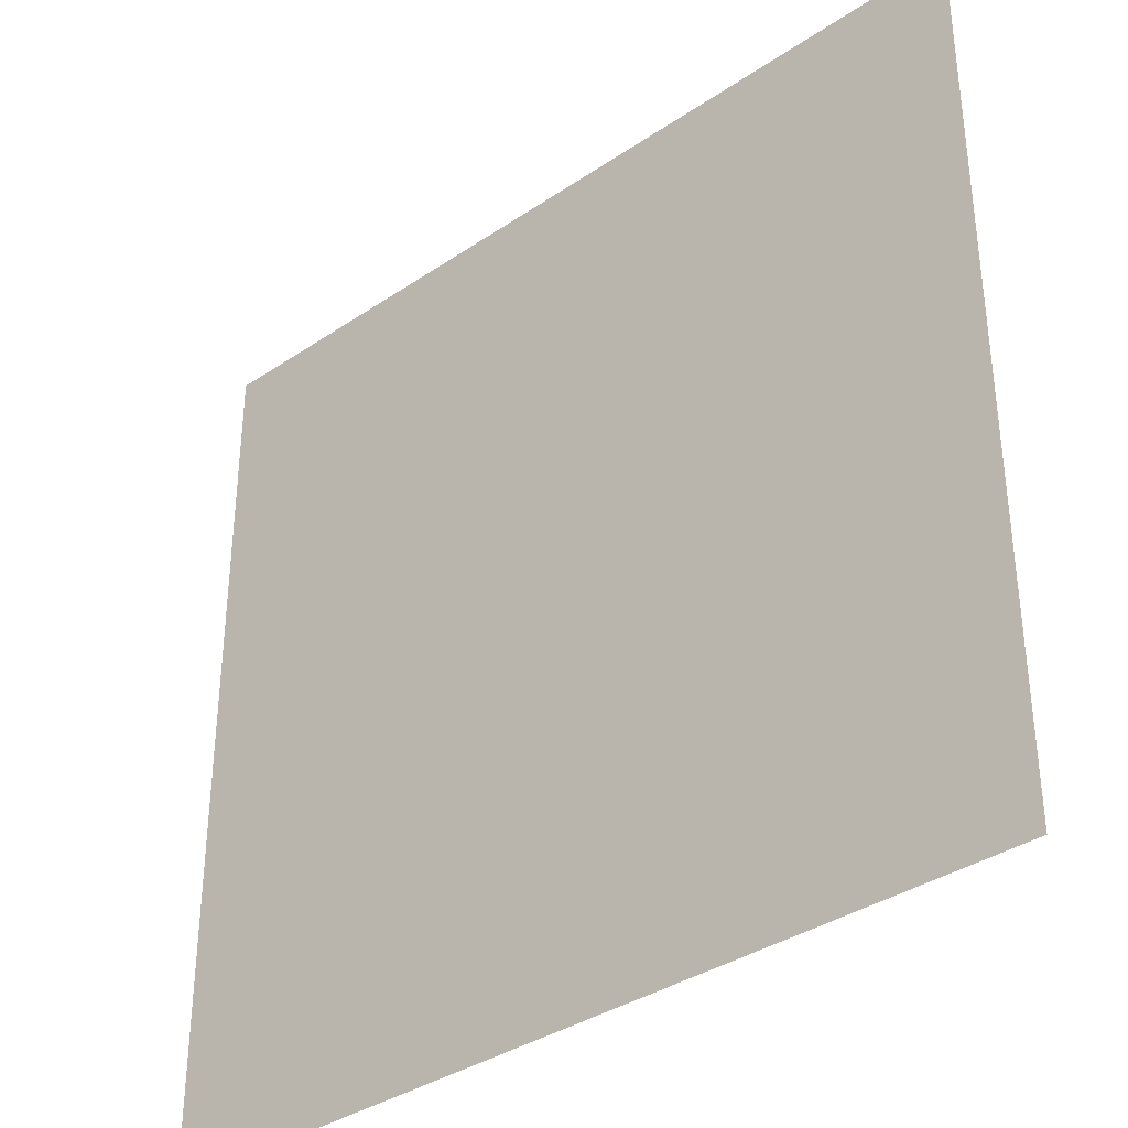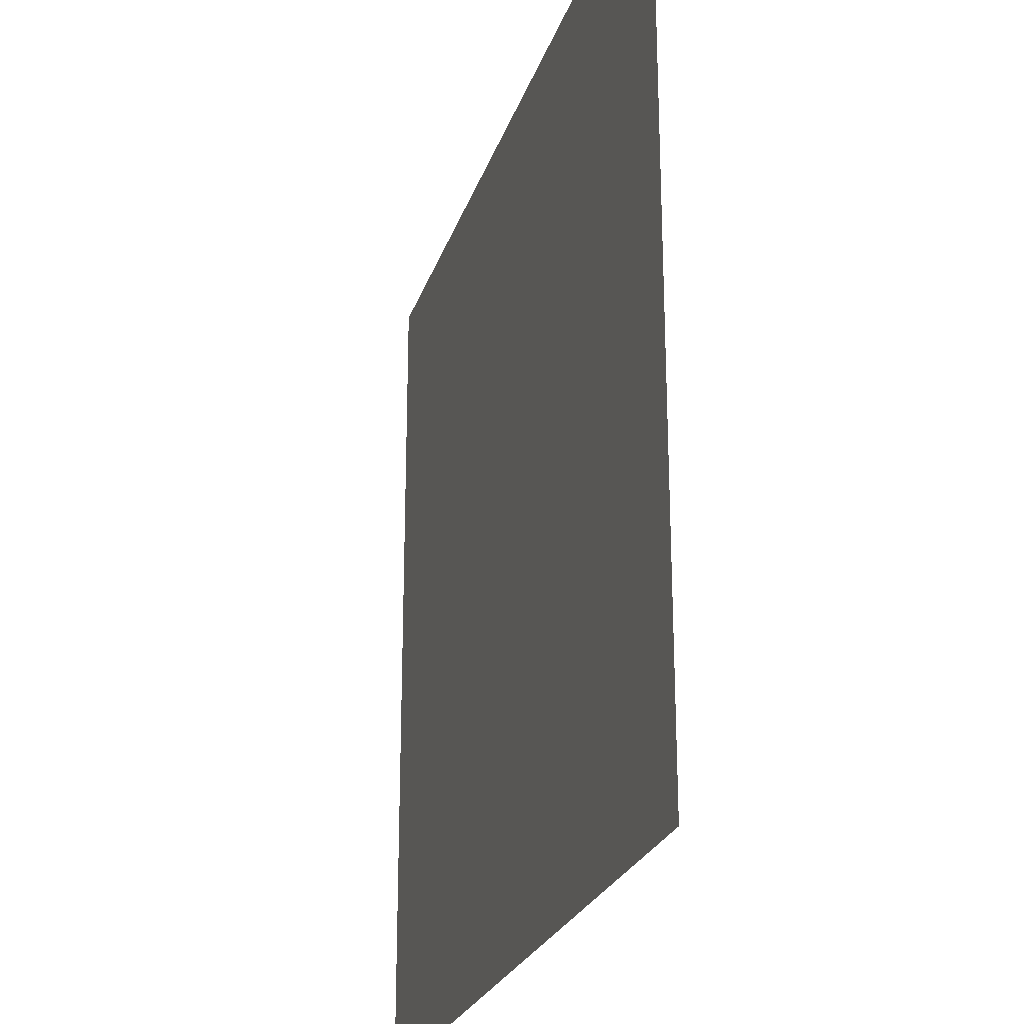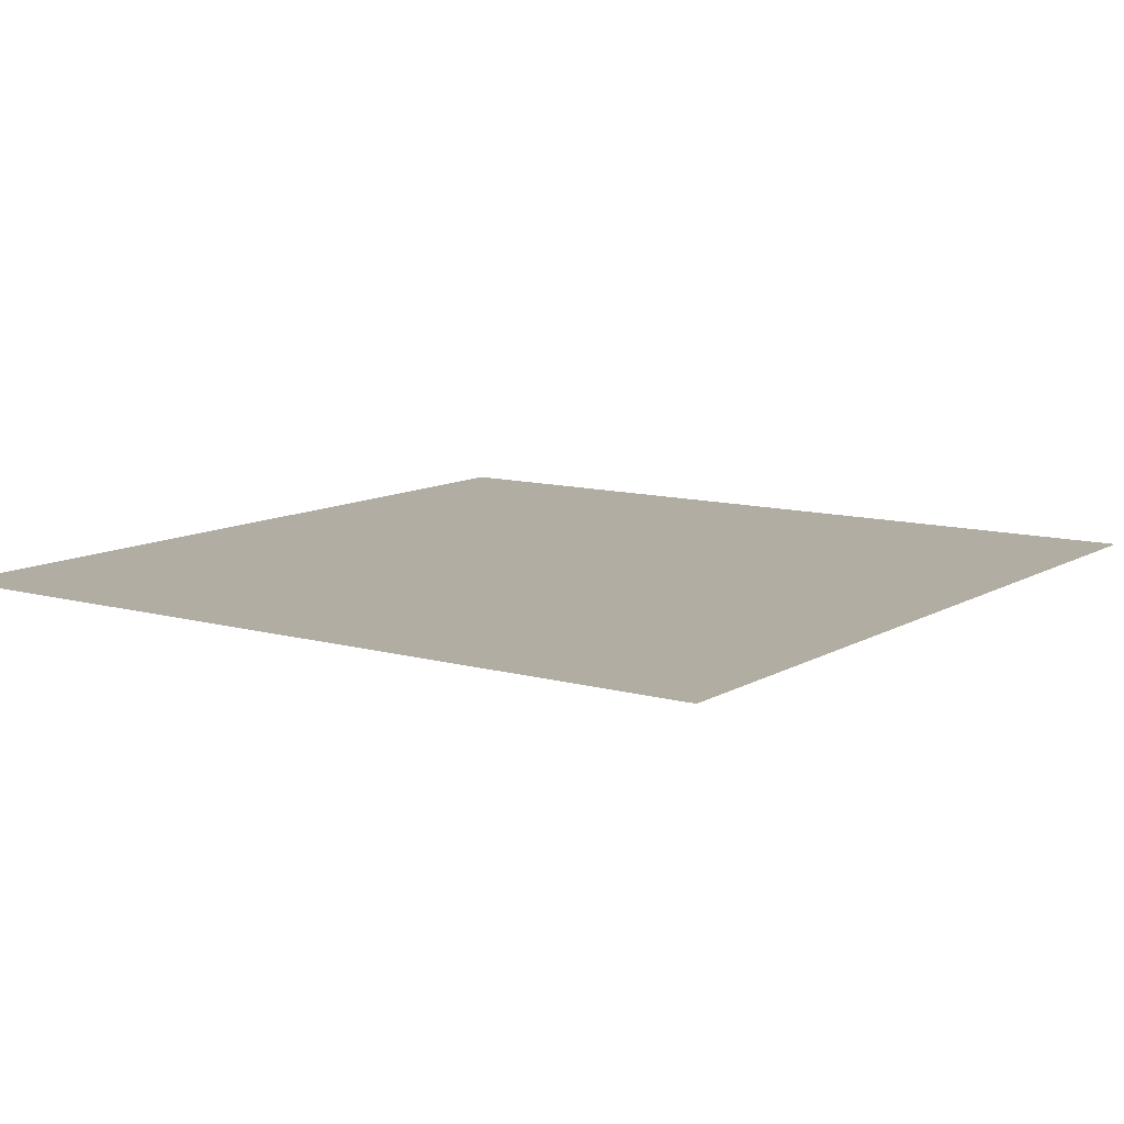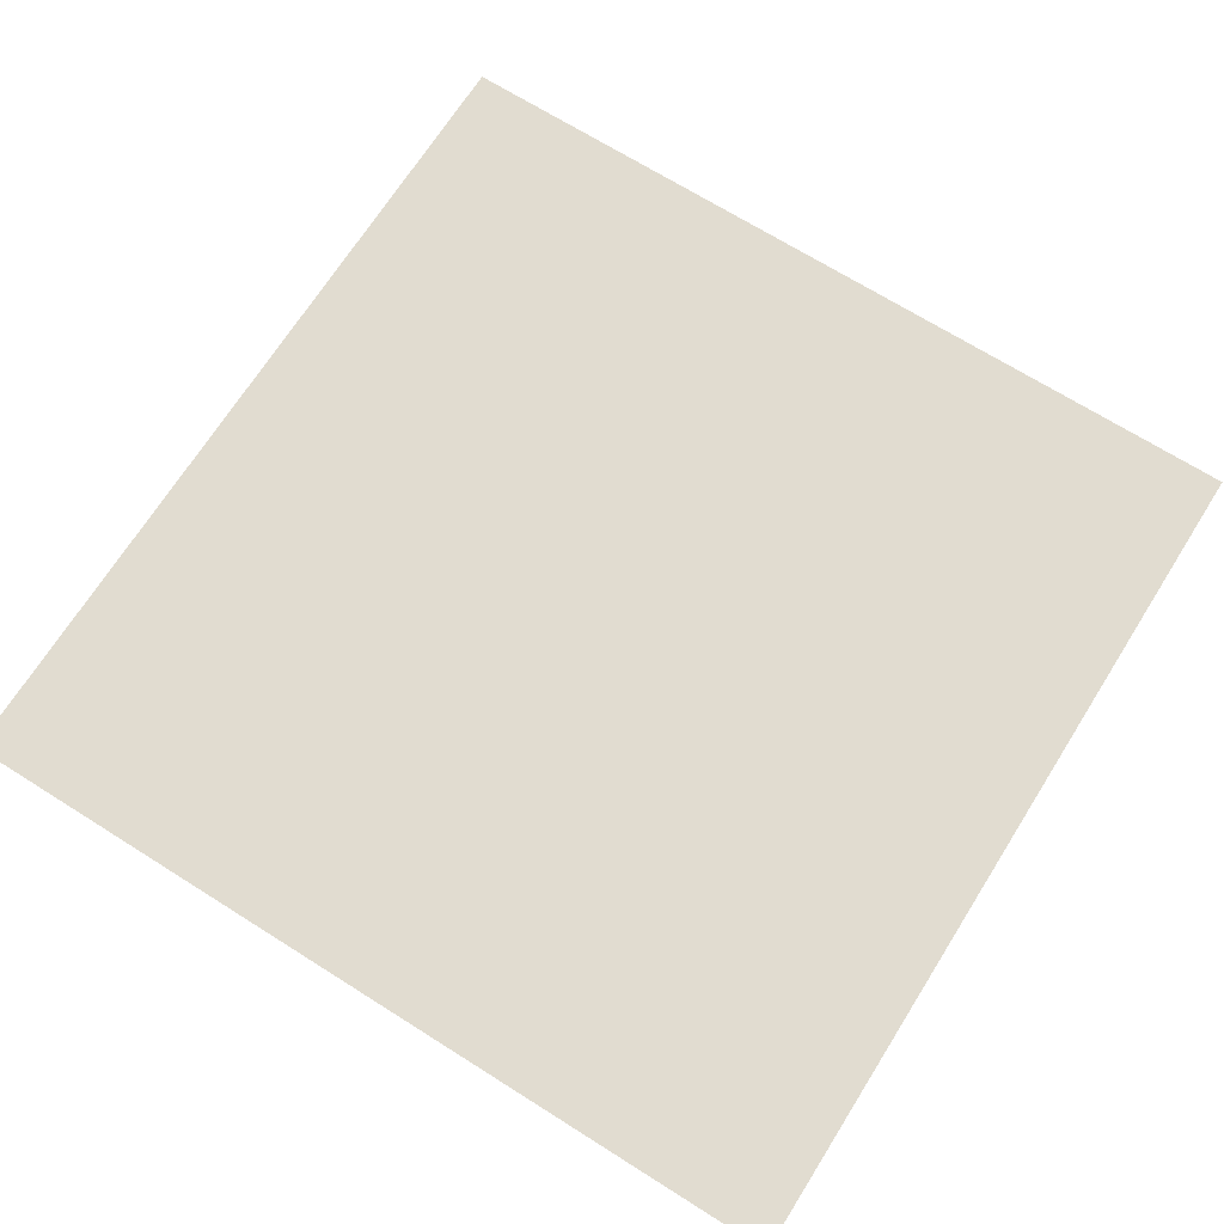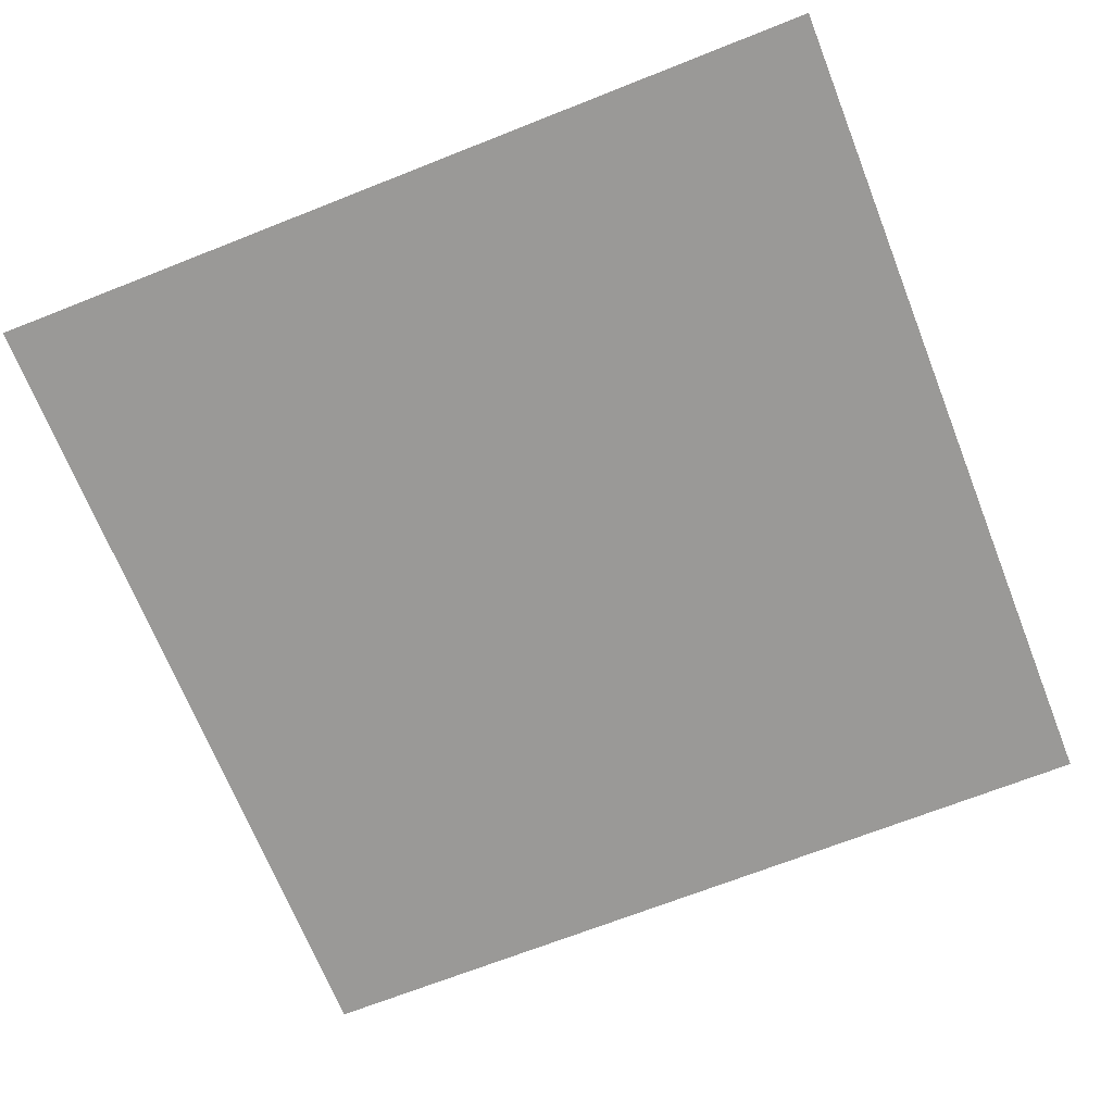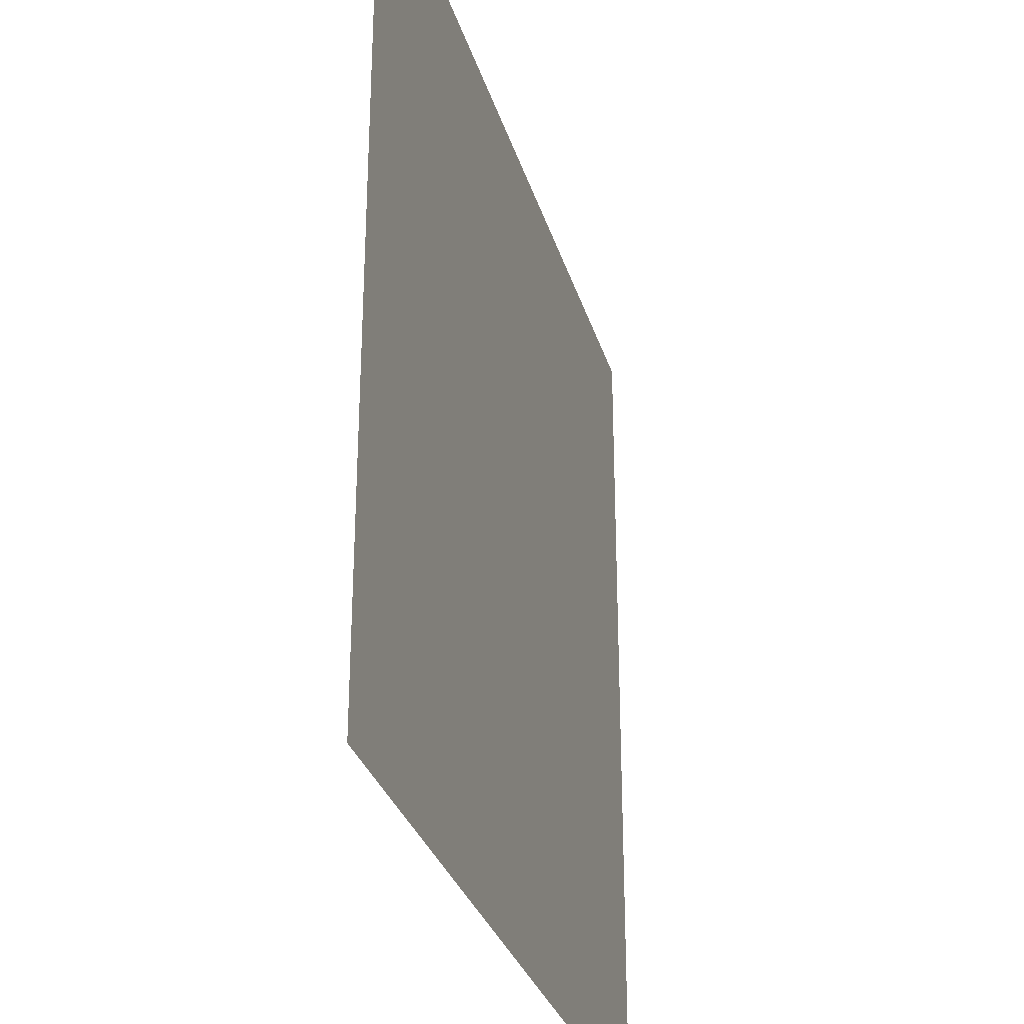
<metadata>
{"format":"obj","ext":"obj","renderer":"f3d","projection":"perspective","resolution":1024,"background":"white","views":[{"elev":-36.0,"azim":-138.4,"up":"+Z"},{"elev":-24.3,"azim":-105.9,"up":"+Z"},{"elev":10.6,"azim":-54.9,"up":"+Y"},{"elev":69.4,"azim":32.2,"up":"+Y"},{"elev":-68.9,"azim":21.6,"up":"+Y"},{"elev":-30.4,"azim":105.5,"up":"+Z"}]}
</metadata>
<code>
o Water
v 40 -4.86 -40
v -40 -4.86 -40
v 40 -4.86 40
v -40 -4.86 40
f 2 3 1
f 2 4 3

</code>
